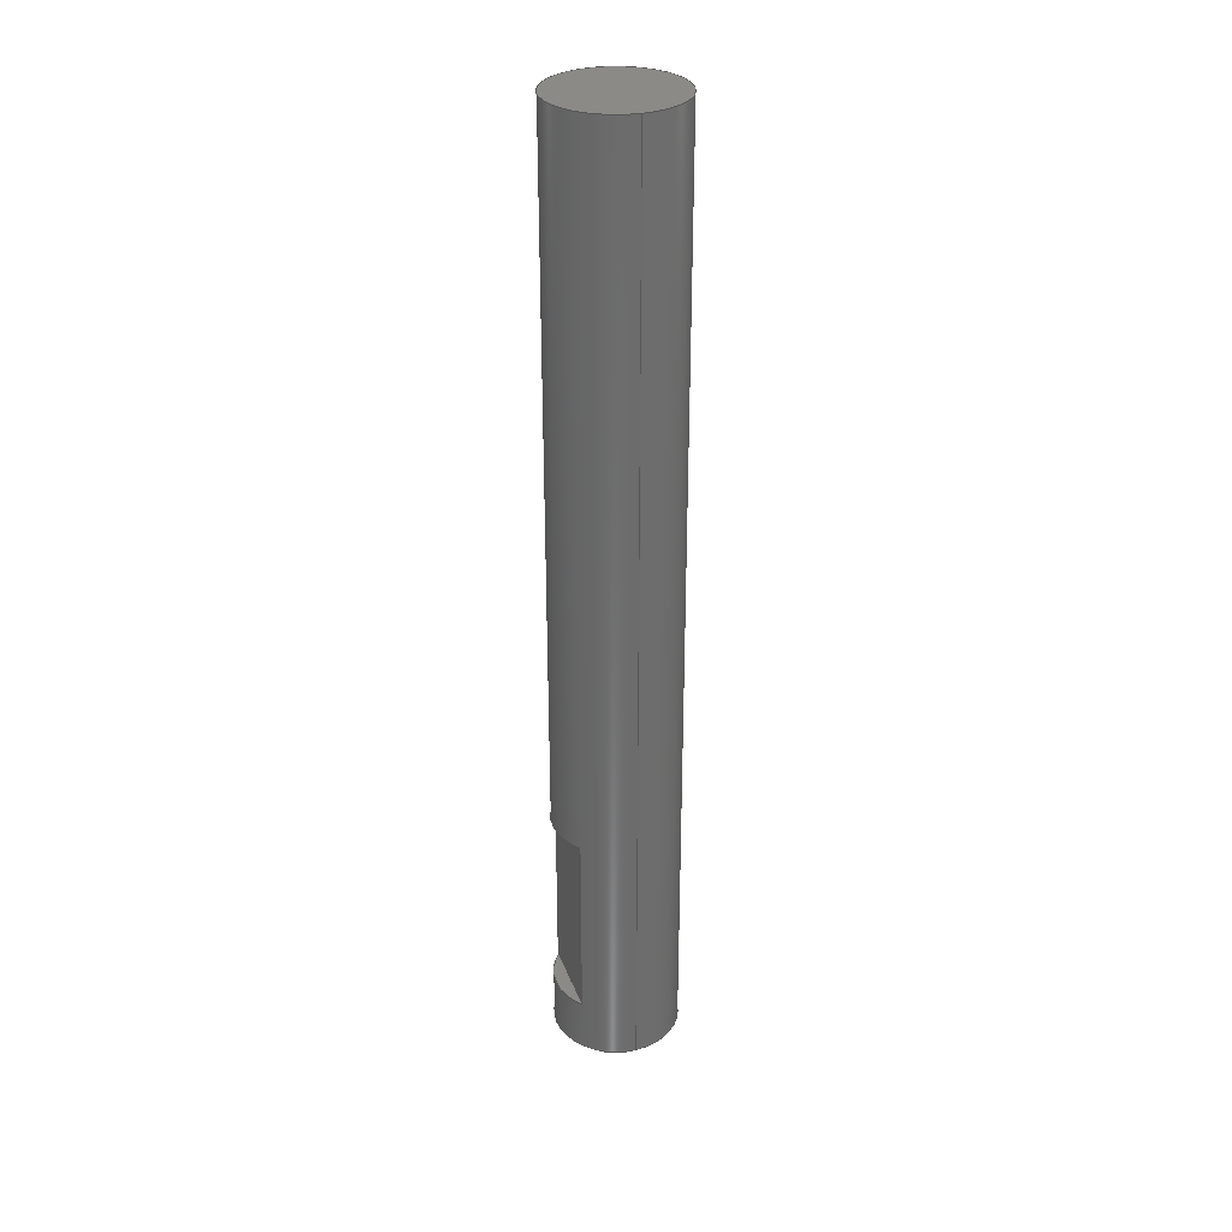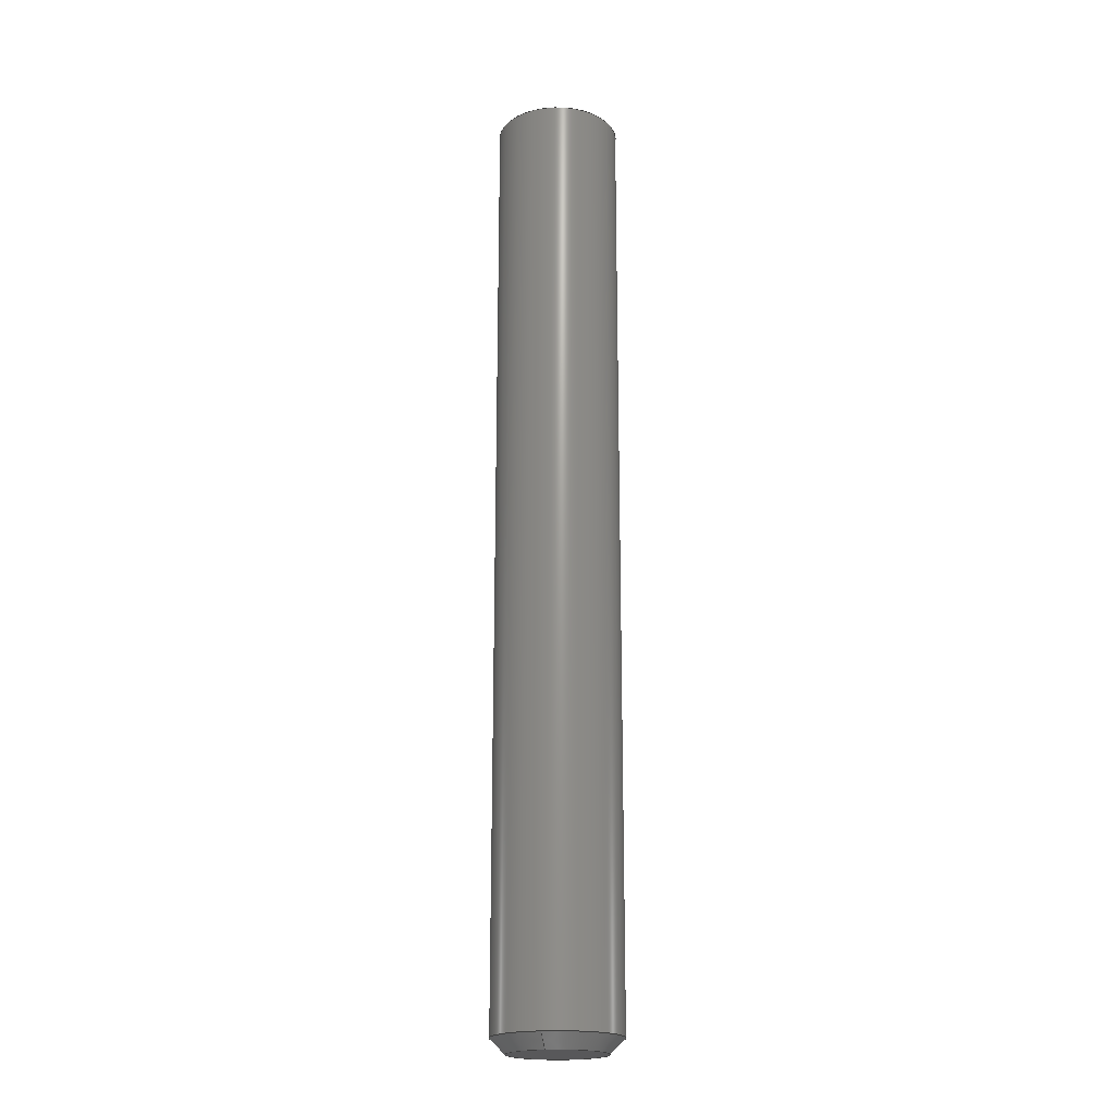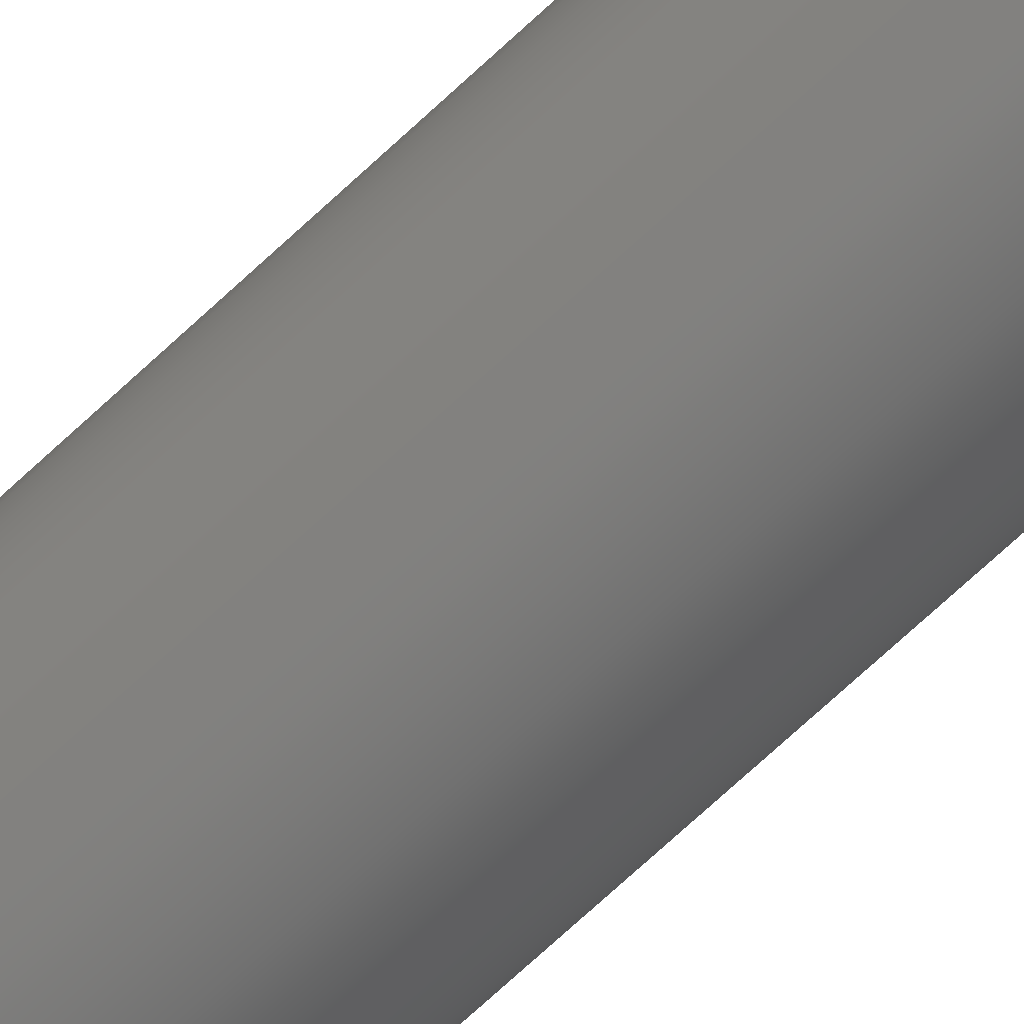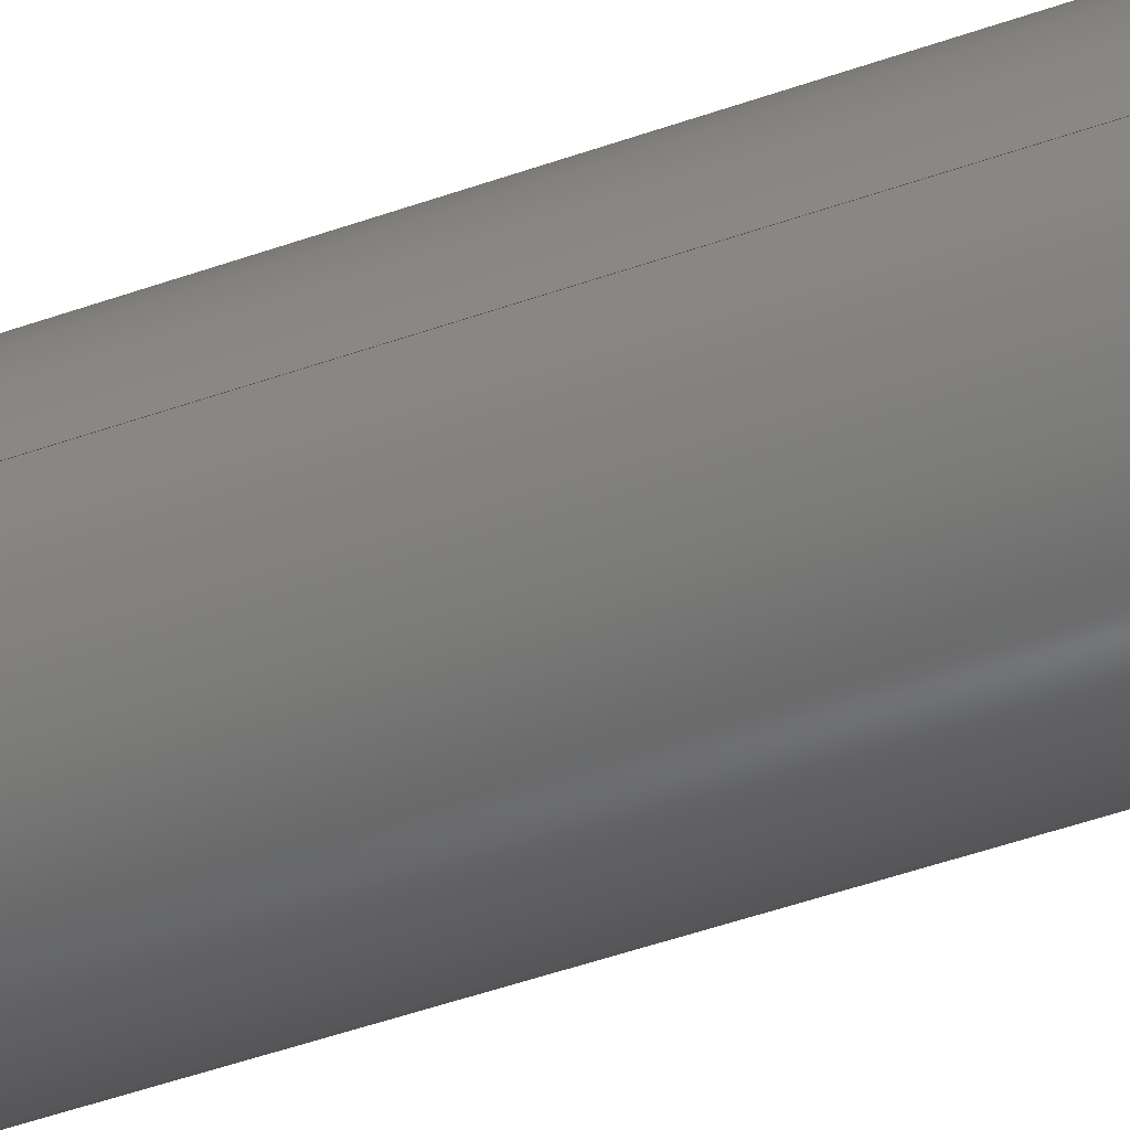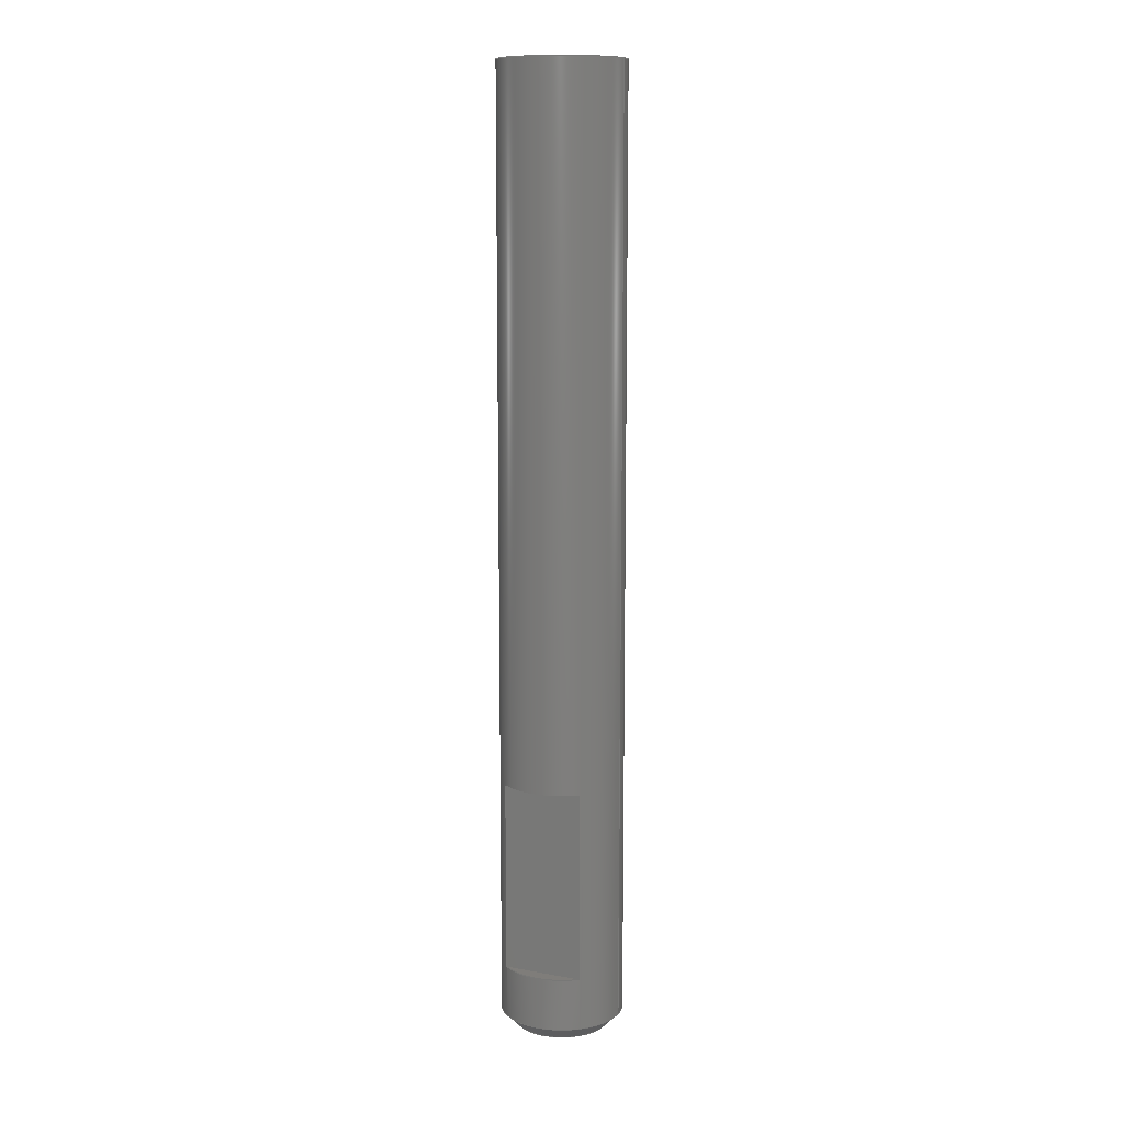
<metadata>
{"format":"step","ext":"step","renderer":"f3d","projection":"perspective","resolution":1024,"background":"white","views":[{"elev":31.1,"azim":71.8,"up":"+Y"},{"elev":-20.1,"azim":-166.8,"up":"+Y"},{"elev":-73.4,"azim":-47.3,"up":"+Z"},{"elev":-38.5,"azim":115.5,"up":"+Z"},{"elev":11.3,"azim":23.8,"up":"+Y"}]}
</metadata>
<code>
ISO-10303-21;
DATA;
#1 = MECHANICAL_DESIGN_GEOMETRIC_PRESENTATION_REPRESENTATION( ' ', ( #7, #8, #9, #10, #11, #12, #13 ), #6 );
#2 = PRODUCT_DEFINITION_CONTEXT( '', #14, 'design' );
#3 = APPLICATION_PROTOCOL_DEFINITION( 'international standard', 'automotive_design', 2001, #14 );
#4 = PRODUCT_CATEGORY_RELATIONSHIP( 'NONE', 'NONE', #15, #16 );
#5 = SHAPE_DEFINITION_REPRESENTATION( #17, #18 );
#6 =  ( GEOMETRIC_REPRESENTATION_CONTEXT( 3 )GLOBAL_UNCERTAINTY_ASSIGNED_CONTEXT( ( #19 ) )GLOBAL_UNIT_ASSIGNED_CONTEXT( ( #20, #21, #22 ) )REPRESENTATION_CONTEXT( 'NONE', 'WORKSPACE' ) );
#7 = STYLED_ITEM( '', ( #23 ), #24 );
#8 = STYLED_ITEM( '', ( #25 ), #26 );
#9 = STYLED_ITEM( '', ( #27 ), #28 );
#10 = STYLED_ITEM( '', ( #29 ), #30 );
#11 = STYLED_ITEM( '', ( #31 ), #32 );
#12 = STYLED_ITEM( '', ( #33 ), #34 );
#13 = STYLED_ITEM( '', ( #35 ), #36 );
#14 = APPLICATION_CONTEXT( 'core data for automotive mechanical design processes' );
#15 = PRODUCT_CATEGORY( 'part', 'NONE' );
#16 = PRODUCT_RELATED_PRODUCT_CATEGORY( 'detail', ' ', ( #37 ) );
#17 = PRODUCT_DEFINITION_SHAPE( 'NONE', 'NONE', #38 );
#18 = ADVANCED_BREP_SHAPE_REPRESENTATION( 'Rod', ( #39, #40 ), #6 );
#19 = UNCERTAINTY_MEASURE_WITH_UNIT( LENGTH_MEASURE( 1e-17 ), #20, '', '' );
#20 =  ( CONVERSION_BASED_UNIT( 'METRE', #41 )LENGTH_UNIT(  )NAMED_UNIT( #42 ) );
#21 =  ( NAMED_UNIT( #43 )PLANE_ANGLE_UNIT(  )SI_UNIT( $, .RADIAN. ) );
#22 =  ( NAMED_UNIT( #43 )SI_UNIT( $, .STERADIAN. )SOLID_ANGLE_UNIT(  ) );
#23 = PRESENTATION_STYLE_ASSIGNMENT( ( #44 ) );
#24 = ADVANCED_FACE( '', ( #45, #46, #47 ), #48, .T. );
#25 = PRESENTATION_STYLE_ASSIGNMENT( ( #49 ) );
#26 = ADVANCED_FACE( '', ( #50 ), #51, .T. );
#27 = PRESENTATION_STYLE_ASSIGNMENT( ( #52 ) );
#28 = ADVANCED_FACE( '', ( #53 ), #54, .T. );
#29 = PRESENTATION_STYLE_ASSIGNMENT( ( #55 ) );
#30 = ADVANCED_FACE( '', ( #56, #57 ), #58, .T. );
#31 = PRESENTATION_STYLE_ASSIGNMENT( ( #59 ) );
#32 = ADVANCED_FACE( '', ( #60 ), #61, .T. );
#33 = PRESENTATION_STYLE_ASSIGNMENT( ( #62 ) );
#34 = ADVANCED_FACE( '', ( #63 ), #64, .F. );
#35 = PRESENTATION_STYLE_ASSIGNMENT( ( #65 ) );
#36 = ADVANCED_FACE( '', ( #66 ), #67, .T. );
#37 = PRODUCT( 'Rod', 'Rod', 'PART-Rod-DESC', ( #68 ) );
#38 = PRODUCT_DEFINITION( 'NONE', 'NONE', #69, #2 );
#39 = MANIFOLD_SOLID_BREP( 'Rod', #70 );
#40 = AXIS2_PLACEMENT_3D( '', #71, #72, #73 );
#41 = LENGTH_MEASURE_WITH_UNIT( LENGTH_MEASURE( 1 ), #74 );
#42 = DIMENSIONAL_EXPONENTS( 1, 0, 0, 0, 0, 0, 0 );
#43 = DIMENSIONAL_EXPONENTS( 0, 0, 0, 0, 0, 0, 0 );
#44 = SURFACE_STYLE_USAGE( .BOTH., #75 );
#45 = FACE_OUTER_BOUND( '', #76, .T. );
#46 = FACE_OUTER_BOUND( '', #77, .T. );
#47 = FACE_BOUND( '', #78, .T. );
#48 = CYLINDRICAL_SURFACE( '', #79, 0.013 );
#49 = SURFACE_STYLE_USAGE( .BOTH., #80 );
#50 = FACE_OUTER_BOUND( '', #81, .T. );
#51 = PLANE( '', #82 );
#52 = SURFACE_STYLE_USAGE( .BOTH., #83 );
#53 = FACE_OUTER_BOUND( '', #84, .T. );
#54 = PLANE( '', #85 );
#55 = SURFACE_STYLE_USAGE( .BOTH., #86 );
#56 = FACE_OUTER_BOUND( '', #87, .T. );
#57 = FACE_BOUND( '', #88, .T. );
#58 = CONICAL_SURFACE( '', #89, 0.01, 0.7854 );
#59 = SURFACE_STYLE_USAGE( .BOTH., #90 );
#60 = FACE_OUTER_BOUND( '', #91, .T. );
#61 = PLANE( '', #92 );
#62 = SURFACE_STYLE_USAGE( .BOTH., #93 );
#63 = FACE_OUTER_BOUND( '', #94, .T. );
#64 = PLANE( '', #95 );
#65 = SURFACE_STYLE_USAGE( .BOTH., #96 );
#66 = FACE_OUTER_BOUND( '', #97, .T. );
#67 = PLANE( '', #98 );
#68 = PRODUCT_CONTEXT( '', #14, 'mechanical' );
#69 = PRODUCT_DEFINITION_FORMATION_WITH_SPECIFIED_SOURCE( ' ', 'NONE', #37, .NOT_KNOWN. );
#70 = CLOSED_SHELL( '', ( #32, #28, #36, #24, #26, #34, #30 ) );
#71 = CARTESIAN_POINT( '', ( 0, 0, 0 ) );
#72 = DIRECTION( '', ( 0, 0, 1 ) );
#73 = DIRECTION( '', ( 1, 0, 0 ) );
#74 =  ( LENGTH_UNIT(  )NAMED_UNIT( #42 )SI_UNIT( $, .METRE. ) );
#75 = SURFACE_SIDE_STYLE( '', ( #99 ) );
#76 = EDGE_LOOP( '', ( #100 ) );
#77 = EDGE_LOOP( '', ( #101 ) );
#78 = EDGE_LOOP( '', ( #102, #103, #104, #105 ) );
#79 = AXIS2_PLACEMENT_3D( '', #106, #107, #108 );
#80 = SURFACE_SIDE_STYLE( '', ( #109 ) );
#81 = EDGE_LOOP( '', ( #110 ) );
#82 = AXIS2_PLACEMENT_3D( '', #111, #112, #113 );
#83 = SURFACE_SIDE_STYLE( '', ( #114 ) );
#84 = EDGE_LOOP( '', ( #115, #116 ) );
#85 = AXIS2_PLACEMENT_3D( '', #117, #118, #119 );
#86 = SURFACE_SIDE_STYLE( '', ( #120 ) );
#87 = EDGE_LOOP( '', ( #121 ) );
#88 = EDGE_LOOP( '', ( #122 ) );
#89 = AXIS2_PLACEMENT_3D( '', #123, #124, #125 );
#90 = SURFACE_SIDE_STYLE( '', ( #126 ) );
#91 = EDGE_LOOP( '', ( #127, #128, #129, #130 ) );
#92 = AXIS2_PLACEMENT_3D( '', #131, #132, #133 );
#93 = SURFACE_SIDE_STYLE( '', ( #134 ) );
#94 = EDGE_LOOP( '', ( #135 ) );
#95 = AXIS2_PLACEMENT_3D( '', #136, #137, #138 );
#96 = SURFACE_SIDE_STYLE( '', ( #139 ) );
#97 = EDGE_LOOP( '', ( #140, #141 ) );
#98 = AXIS2_PLACEMENT_3D( '', #142, #143, #144 );
#99 = SURFACE_STYLE_FILL_AREA( #145 );
#100 = ORIENTED_EDGE( '', *, *, #146, .T. );
#101 = ORIENTED_EDGE( '', *, *, #147, .T. );
#102 = ORIENTED_EDGE( '', *, *, #148, .F. );
#103 = ORIENTED_EDGE( '', *, *, #149, .F. );
#104 = ORIENTED_EDGE( '', *, *, #150, .F. );
#105 = ORIENTED_EDGE( '', *, *, #151, .F. );
#106 = CARTESIAN_POINT( '', ( 0, -0.2, 0 ) );
#107 = DIRECTION( '', ( -0, -1, -0 ) );
#108 = DIRECTION( '', ( 0, 0, 1 ) );
#109 = SURFACE_STYLE_FILL_AREA( #152 );
#110 = ORIENTED_EDGE( '', *, *, #153, .T. );
#111 = CARTESIAN_POINT( '', ( 0, -0.2, 0 ) );
#112 = DIRECTION( '', ( 0, -1, 0 ) );
#113 = DIRECTION( '', ( 1, 0, 0 ) );
#114 = SURFACE_STYLE_FILL_AREA( #154 );
#115 = ORIENTED_EDGE( '', *, *, #151, .T. );
#116 = ORIENTED_EDGE( '', *, *, #155, .F. );
#117 = CARTESIAN_POINT( '', ( 0, -0.146, 0.035 ) );
#118 = DIRECTION( '', ( 0, -1, 0 ) );
#119 = DIRECTION( '', ( 0, 0, -1 ) );
#120 = SURFACE_STYLE_FILL_AREA( #156 );
#121 = ORIENTED_EDGE( '', *, *, #147, .F. );
#122 = ORIENTED_EDGE( '', *, *, #153, .F. );
#123 = CARTESIAN_POINT( '', ( 0, -0.2, 0 ) );
#124 = DIRECTION( '', ( -0, 1, -0 ) );
#125 = DIRECTION( '', ( 0, 0, 1 ) );
#126 = SURFACE_STYLE_FILL_AREA( #157 );
#127 = ORIENTED_EDGE( '', *, *, #148, .T. );
#128 = ORIENTED_EDGE( '', *, *, #155, .T. );
#129 = ORIENTED_EDGE( '', *, *, #150, .T. );
#130 = ORIENTED_EDGE( '', *, *, #158, .T. );
#131 = CARTESIAN_POINT( '', ( 0, -0.1213, 0.01 ) );
#132 = DIRECTION( '', ( 0, 0, 1 ) );
#133 = DIRECTION( '', ( 1, 0, 0 ) );
#134 = SURFACE_STYLE_FILL_AREA( #159 );
#135 = ORIENTED_EDGE( '', *, *, #146, .F. );
#136 = CARTESIAN_POINT( '', ( 0, 0, 0 ) );
#137 = DIRECTION( '', ( 0, -1, 0 ) );
#138 = DIRECTION( '', ( 1, 0, 0 ) );
#139 = SURFACE_STYLE_FILL_AREA( #160 );
#140 = ORIENTED_EDGE( '', *, *, #149, .T. );
#141 = ORIENTED_EDGE( '', *, *, #158, .F. );
#142 = CARTESIAN_POINT( '', ( 5.695e-17, -0.186, 0.035 ) );
#143 = DIRECTION( '', ( -3.062e-16, 1, 0 ) );
#144 = DIRECTION( '', ( -1, -3.062e-16, 0 ) );
#145 = FILL_AREA_STYLE( '', ( #161 ) );
#146 = EDGE_CURVE( '', #162, #162, #163, .T. );
#147 = EDGE_CURVE( '', #164, #164, #165, .F. );
#148 = EDGE_CURVE( '', #166, #167, #168, .T. );
#149 = EDGE_CURVE( '', #169, #166, #170, .T. );
#150 = EDGE_CURVE( '', #171, #169, #172, .F. );
#151 = EDGE_CURVE( '', #167, #171, #173, .T. );
#152 = FILL_AREA_STYLE( '', ( #174 ) );
#153 = EDGE_CURVE( '', #175, #175, #176, .T. );
#154 = FILL_AREA_STYLE( '', ( #177 ) );
#155 = EDGE_CURVE( '', #167, #171, #178, .T. );
#156 = FILL_AREA_STYLE( '', ( #179 ) );
#157 = FILL_AREA_STYLE( '', ( #180 ) );
#158 = EDGE_CURVE( '', #169, #166, #181, .T. );
#159 = FILL_AREA_STYLE( '', ( #182 ) );
#160 = FILL_AREA_STYLE( '', ( #183 ) );
#161 = FILL_AREA_STYLE_COLOUR( '', #184 );
#162 = VERTEX_POINT( '', #185 );
#163 = CIRCLE( '', #186, 0.013 );
#164 = VERTEX_POINT( '', #187 );
#165 = CIRCLE( '', #188, 0.013 );
#166 = VERTEX_POINT( '', #189 );
#167 = VERTEX_POINT( '', #190 );
#168 = LINE( '', #191, #192 );
#169 = VERTEX_POINT( '', #193 );
#170 = CIRCLE( '', #194, 0.013 );
#171 = VERTEX_POINT( '', #195 );
#172 = LINE( '', #196, #197 );
#173 = CIRCLE( '', #198, 0.013 );
#174 = FILL_AREA_STYLE_COLOUR( '', #199 );
#175 = VERTEX_POINT( '', #200 );
#176 = CIRCLE( '', #201, 0.01 );
#177 = FILL_AREA_STYLE_COLOUR( '', #202 );
#178 = LINE( '', #203, #204 );
#179 = FILL_AREA_STYLE_COLOUR( '', #205 );
#180 = FILL_AREA_STYLE_COLOUR( '', #206 );
#181 = LINE( '', #207, #208 );
#182 = FILL_AREA_STYLE_COLOUR( '', #209 );
#183 = FILL_AREA_STYLE_COLOUR( '', #210 );
#184 = COLOUR_RGB( '', 0.6039, 0.6471, 0.6863 );
#185 = CARTESIAN_POINT( '', ( 0.013, 0, 0 ) );
#186 = AXIS2_PLACEMENT_3D( '', #211, #212, #213 );
#187 = CARTESIAN_POINT( '', ( 0, -0.197, -0.013 ) );
#188 = AXIS2_PLACEMENT_3D( '', #214, #215, #216 );
#189 = CARTESIAN_POINT( '', ( 0.008307, -0.186, 0.01 ) );
#190 = CARTESIAN_POINT( '', ( 0.008307, -0.146, 0.01 ) );
#191 = CARTESIAN_POINT( '', ( 0.008307, -0.2, 0.01 ) );
#192 = VECTOR( '', #217, 1 );
#193 = CARTESIAN_POINT( '', ( -0.008307, -0.186, 0.01 ) );
#194 = AXIS2_PLACEMENT_3D( '', #218, #219, #220 );
#195 = CARTESIAN_POINT( '', ( -0.008307, -0.146, 0.01 ) );
#196 = CARTESIAN_POINT( '', ( -0.008307, -0.2, 0.01 ) );
#197 = VECTOR( '', #221, 1 );
#198 = AXIS2_PLACEMENT_3D( '', #222, #223, #224 );
#199 = COLOUR_RGB( '', 0.6039, 0.6471, 0.6863 );
#200 = CARTESIAN_POINT( '', ( 0, -0.2, -0.01 ) );
#201 = AXIS2_PLACEMENT_3D( '', #225, #226, #227 );
#202 = COLOUR_RGB( '', 0.6039, 0.6471, 0.6863 );
#203 = CARTESIAN_POINT( '', ( 0, -0.146, 0.01 ) );
#204 = VECTOR( '', #228, 1 );
#205 = COLOUR_RGB( '', 0.6039, 0.6471, 0.6863 );
#206 = COLOUR_RGB( '', 0.6039, 0.6471, 0.6863 );
#207 = CARTESIAN_POINT( '', ( 5.695e-17, -0.186, 0.01 ) );
#208 = VECTOR( '', #229, 1 );
#209 = COLOUR_RGB( '', 0.6039, 0.6471, 0.6863 );
#210 = COLOUR_RGB( '', 0.6039, 0.6471, 0.6863 );
#211 = CARTESIAN_POINT( '', ( 0, 0, 0 ) );
#212 = DIRECTION( '', ( 0, -1, 0 ) );
#213 = DIRECTION( '', ( 1, 0, 0 ) );
#214 = CARTESIAN_POINT( '', ( 0, -0.197, 0 ) );
#215 = DIRECTION( '', ( 0, -1, 0 ) );
#216 = DIRECTION( '', ( 0, 0, -1 ) );
#217 = DIRECTION( '', ( 0, 1, 0 ) );
#218 = CARTESIAN_POINT( '', ( 0, -0.186, 0 ) );
#219 = DIRECTION( '', ( -3.062e-16, 1, 0 ) );
#220 = DIRECTION( '', ( -1, -3.062e-16, 0 ) );
#221 = DIRECTION( '', ( 0, 1, 0 ) );
#222 = CARTESIAN_POINT( '', ( 0, -0.146, 0 ) );
#223 = DIRECTION( '', ( 0, -1, 0 ) );
#224 = DIRECTION( '', ( 0, 0, -1 ) );
#225 = CARTESIAN_POINT( '', ( 0, -0.2, 0 ) );
#226 = DIRECTION( '', ( 0, -1, 0 ) );
#227 = DIRECTION( '', ( 0, 0, -1 ) );
#228 = DIRECTION( '', ( -1, 0, 0 ) );
#229 = DIRECTION( '', ( 1, 3.062e-16, 0 ) );
ENDSEC;
END-ISO-10303-21;

</code>
